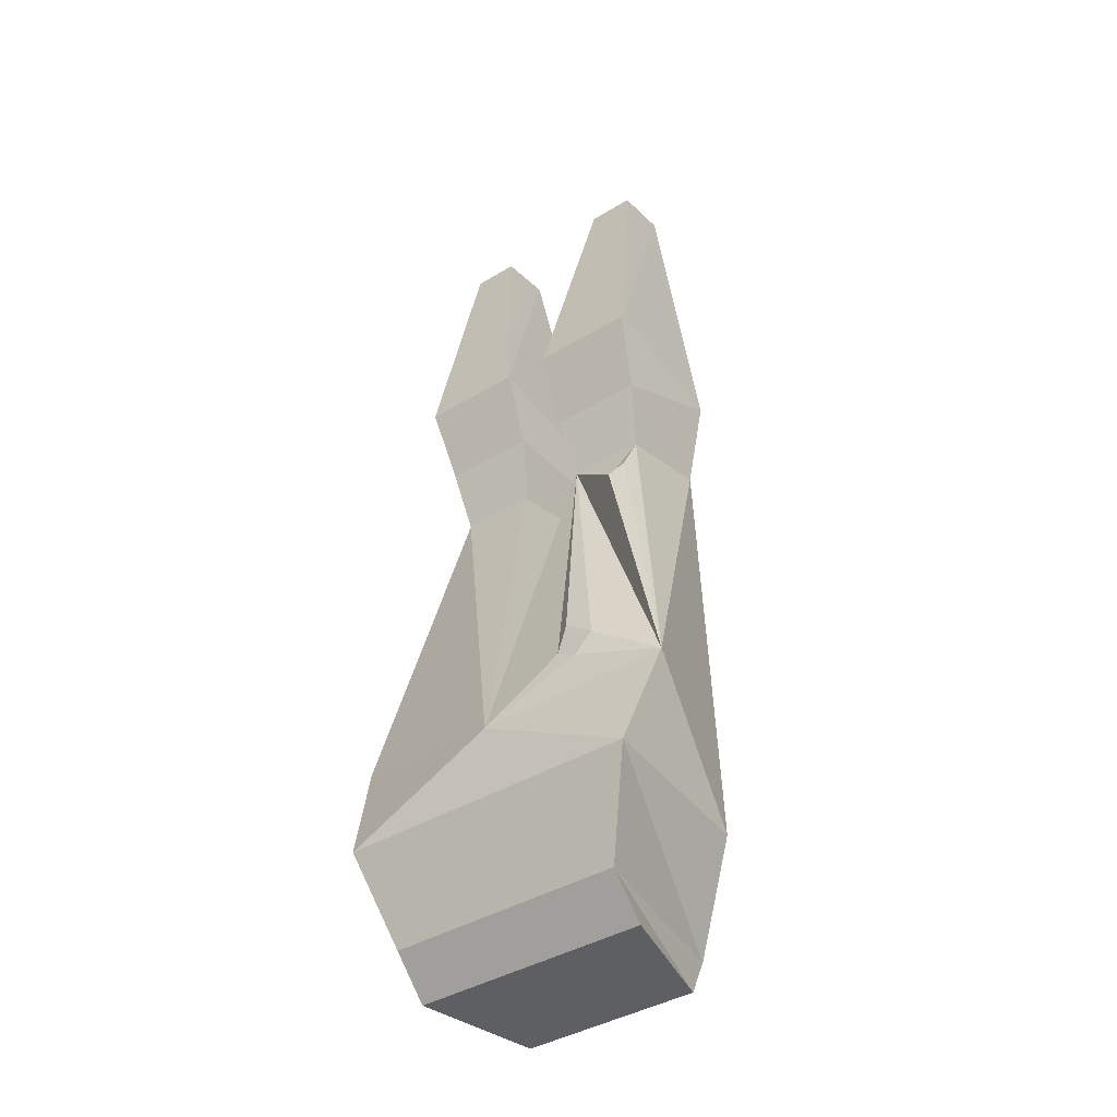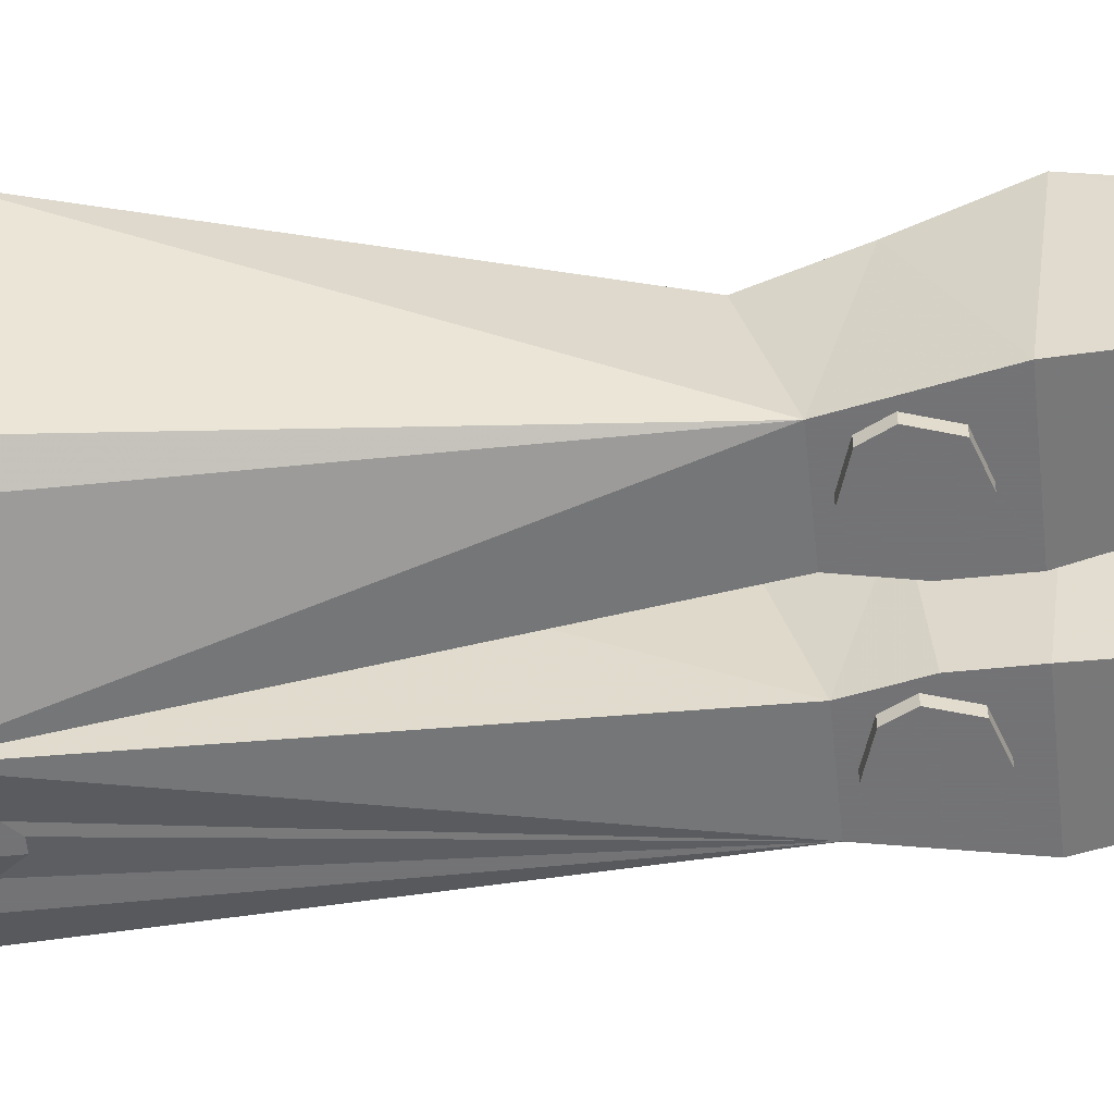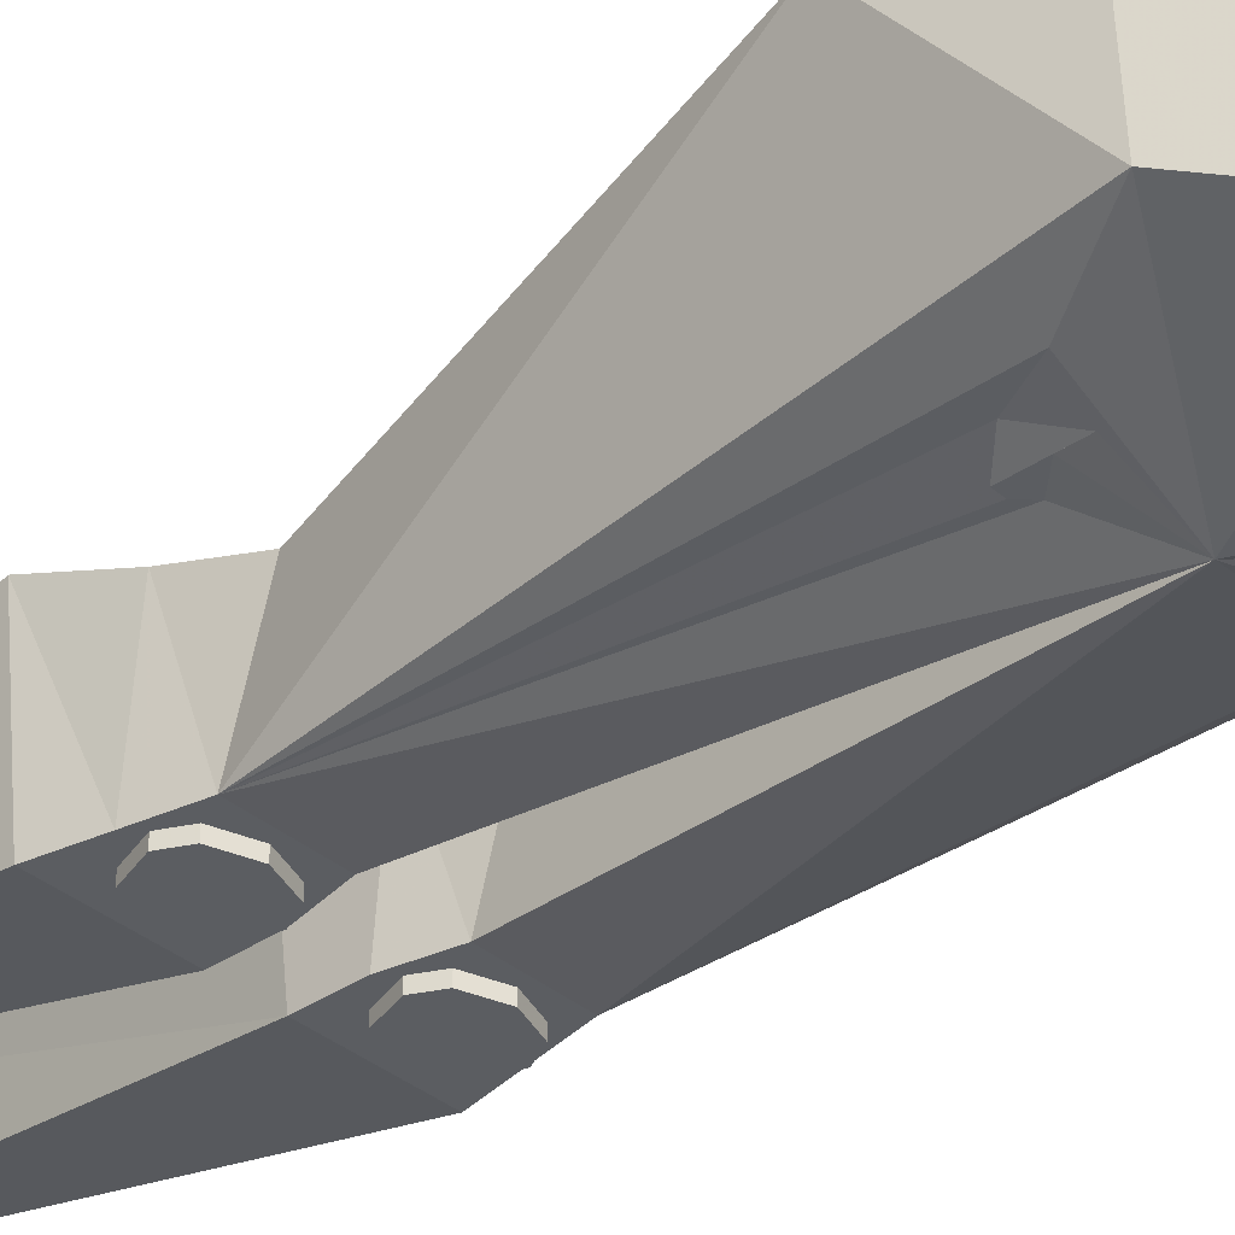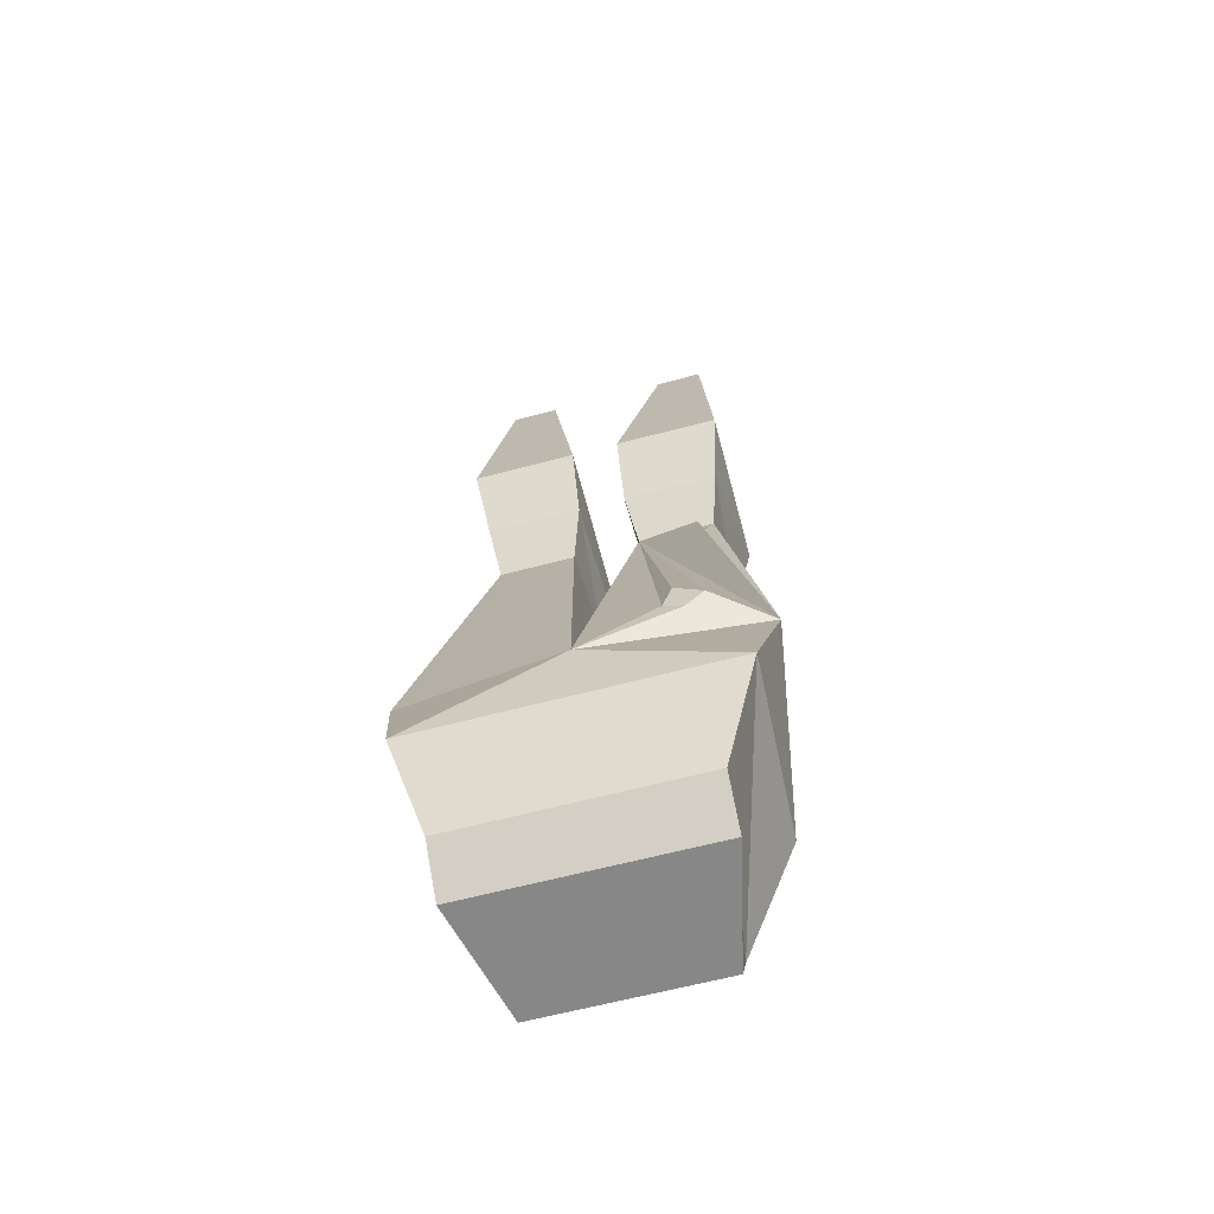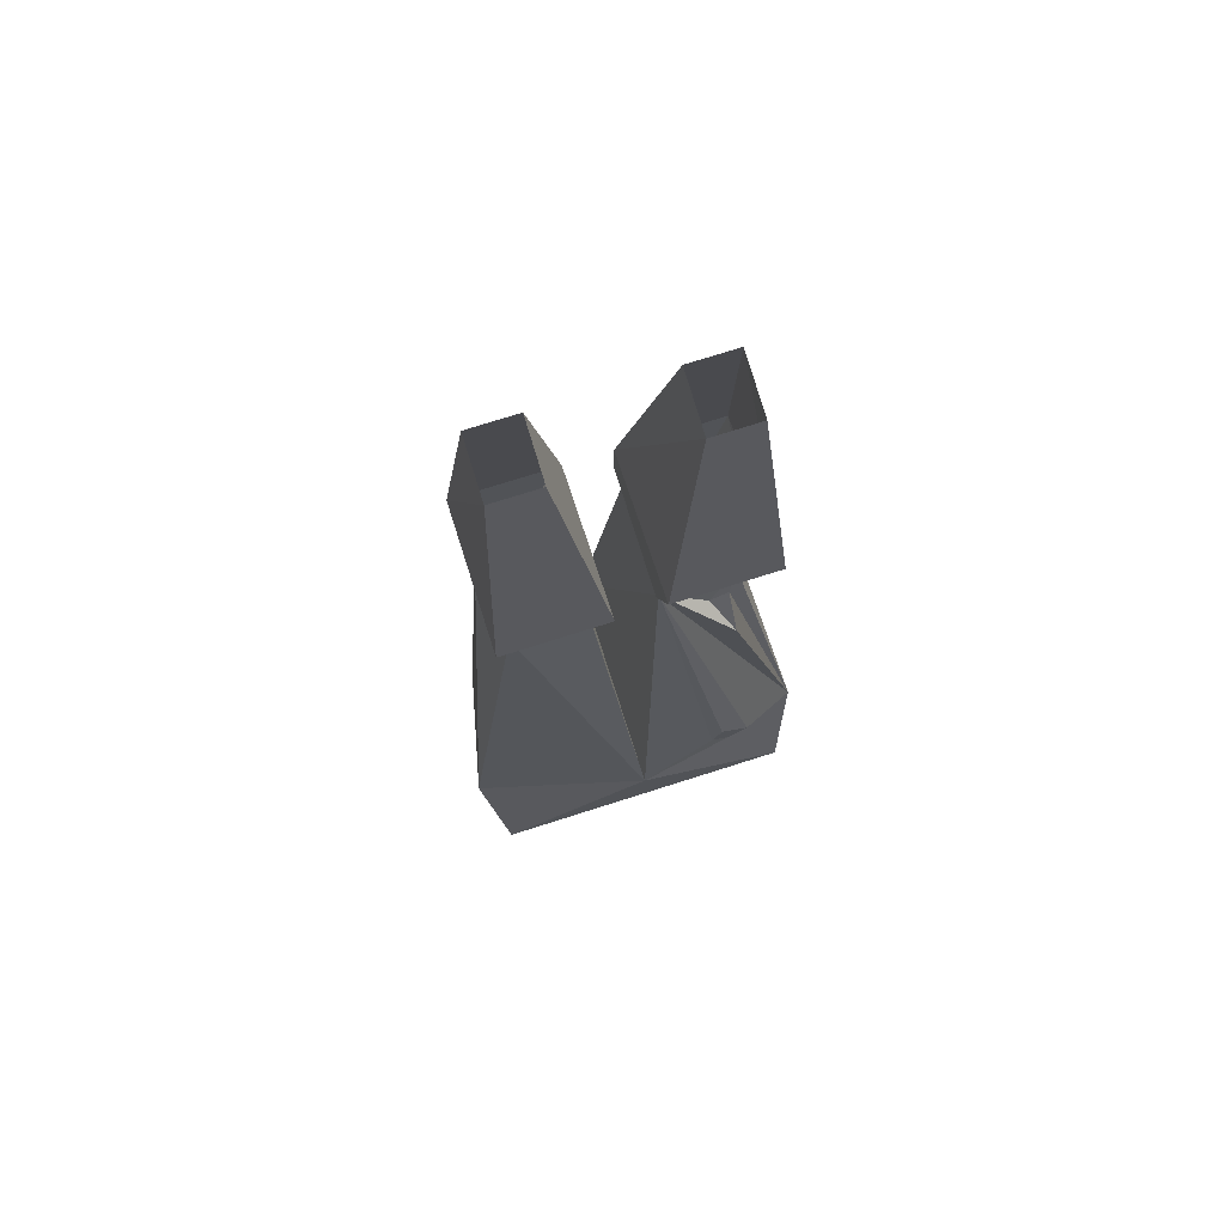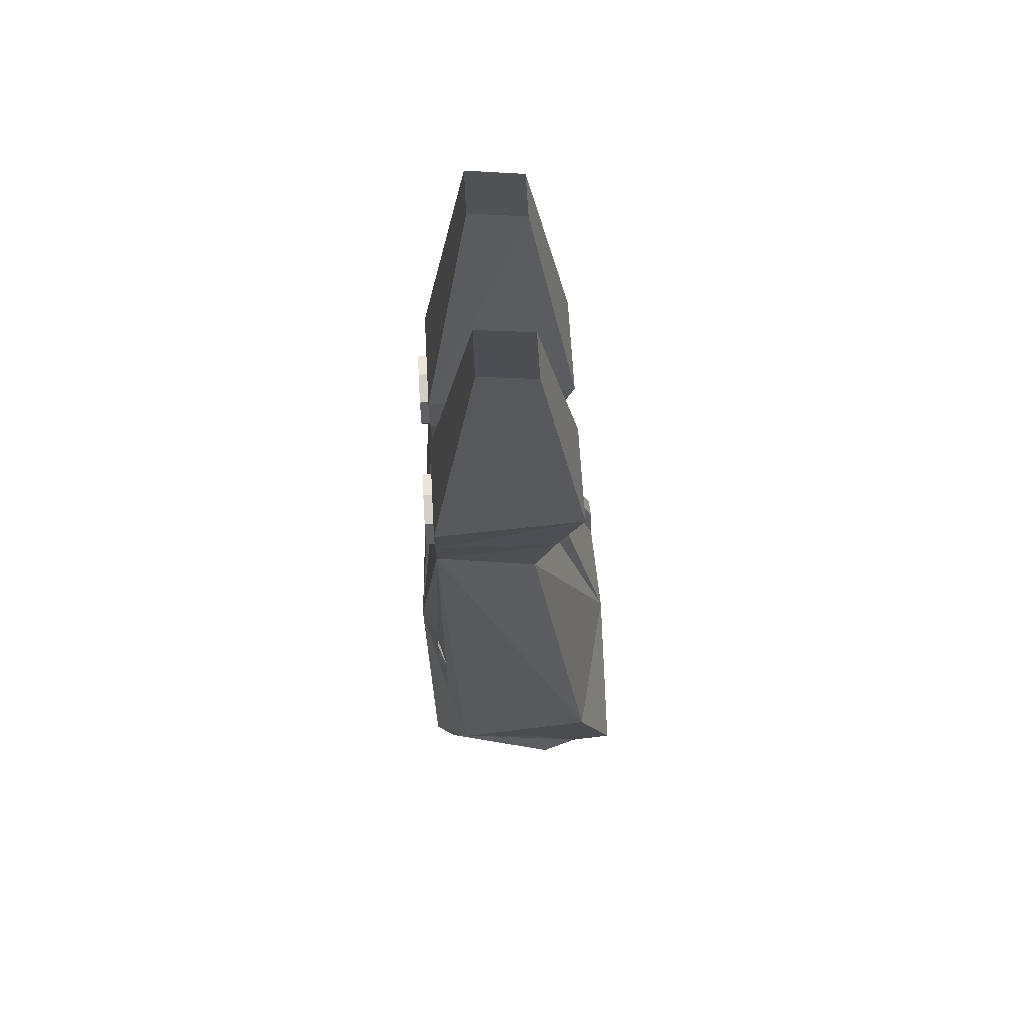
<metadata>
{"format":"obj","ext":"obj","renderer":"f3d","projection":"perspective","resolution":1024,"background":"white","views":[{"elev":-40.9,"azim":36.3,"up":"+Y"},{"elev":-56.0,"azim":96.1,"up":"+Z"},{"elev":-36.1,"azim":-47.9,"up":"+Z"},{"elev":-62.3,"azim":15.1,"up":"+Y"},{"elev":74.9,"azim":-17.6,"up":"+Y"},{"elev":64.4,"azim":-93.2,"up":"+Y"}]}
</metadata>
<code>
v 0.07031 -0.9453 -0.0625
v 0.09375 -0.9453 0.03906
v -0.1016 -0.9453 0.03906
v -0.07812 -0.9453 -0.0625
v -0.07812 -0.9141 -0.07812
v 0.07031 -0.9141 -0.07812
v 0.09375 -0.9141 0.07031
v -0.1016 -0.9141 0.07031
v -0.125 -0.8359 0.1016
v -0.1172 -0.8359 -0.04688
v 0 -0.7734 -0.08594
v 0.1172 -0.8359 -0.04688
v 0.125 -0.8359 0.1016
v 0 -0.7734 0.1016
v -0.1406 -0.7422 0.07031
v -0.08594 -0.4453 -0.0625
v -0.08594 -0.7578 -0.0625
v -0.08594 -0.7812 -0.0625
v -0.05469 -0.7734 -0.07031
v -0.05469 -0.7578 -0.07031
v -0.03906 -0.7422 -0.07031
v -0.05469 -0.4453 -0.0625
v -0.02344 -0.4453 -0.0625
v 0.03125 -0.4688 0.02344
v 0.03125 -0.4453 -0.0625
v 0.0625 -0.4453 -0.0625
v 0.09375 -0.4453 -0.0625
v 0.09375 -0.7578 -0.0625
v 0.07031 -0.7812 -0.07031
v 0.09375 -0.7891 -0.0625
v 0.1406 -0.7422 0.07031
v 0.07812 -0.7344 0.09375
v 0.0625 -0.7266 0.09375
v 0.09375 -0.4688 0.02344
v 0.08594 -0.4922 0.03125
v 0.08594 -0.5234 0.05469
v 0.09375 -0.7188 0.09375
v 0.07031 -0.7031 0.09375
v 0.1016 -0.4141 0.03906
v 0.07031 -0.5 0.03125
v -0.08594 -0.4688 0.02344
v -0.09375 -0.4141 0.03906
v -0.09375 -0.4062 -0.0625
v -0.08594 -0.4141 -0.0625
v -0.07812 -0.4297 -0.0625
v -0.05469 -0.4375 -0.0625
v -0.03125 -0.4297 -0.0625
v -0.01562 -0.4062 -0.0625
v -0.01562 -0.4141 0.03906
v -0.02344 -0.4688 0.02344
v -0.01562 -0.3672 -0.0625
v -0.01562 -0.3516 0.0625
v -0.02344 -0.4141 -0.0625
v -0.03125 -0.3906 -0.0625
v -0.1016 -0.3672 -0.0625
v -0.04688 -0.1328 -0.02344
v -0.04688 -0.1406 0.02344
v -0.08594 -0.1406 0.02344
v -0.1016 -0.3516 0.0625
v -0.07812 -0.3906 -0.0625
v -0.07812 -0.3906 -0.07031
v -0.08594 -0.4141 -0.07031
v -0.07812 -0.4297 -0.07031
v -0.05469 -0.4375 -0.07031
v -0.03125 -0.4297 -0.07031
v 0.02344 -0.4141 0.03906
v 0.02344 -0.4062 -0.0625
v 0.03125 -0.4141 -0.0625
v 0.03906 -0.4297 -0.0625
v 0.0625 -0.4375 -0.0625
v 0.08594 -0.4297 -0.0625
v 0.1016 -0.4062 -0.0625
v 0.1094 -0.3672 -0.0625
v 0.1094 -0.3516 0.0625
v 0.02344 -0.3516 0.0625
v 0.09375 -0.1406 0.02344
v 0.05469 -0.1406 0.02344
v 0.02344 -0.3672 -0.0625
v 0.09375 -0.1328 -0.02344
v 0.05469 -0.1328 -0.02344
v -0.08594 -0.1328 -0.02344
v -0.07031 -0.75 -0.0625
v -0.05469 -0.7344 -0.07031
v -0.04688 -0.7344 -0.07031
v -0.05469 -0.3828 -0.0625
v -0.05469 -0.3828 -0.07031
v -0.02344 -0.4141 -0.07031
v -0.03125 -0.3906 -0.07031
v 0.09375 -0.4141 -0.0625
v 0.08594 -0.3906 -0.0625
v 0.0625 -0.3828 -0.0625
v 0.03906 -0.3906 -0.0625
v 0.03906 -0.3906 -0.07031
v 0.03125 -0.4141 -0.07031
v 0.03906 -0.4297 -0.07031
v 0.0625 -0.4375 -0.07031
v 0.08594 -0.4297 -0.07031
v 0.0625 -0.3828 -0.07031
v 0.08594 -0.3906 -0.07031
v 0.09375 -0.4141 -0.07031
f 1 2 3
f 1 3 4
f 1 4 5
f 1 5 6
f 1 6 7
f 1 7 2
f 2 7 8
f 2 8 3
f 3 8 4
f 4 8 5
f 5 8 9
f 5 9 10
f 5 10 11
f 5 11 6
f 6 11 12
f 6 12 13
f 6 13 7
f 7 13 8
f 8 13 9
f 9 13 14
f 9 14 15
f 9 15 10
f 11 22 23
f 11 23 14
f 11 14 24
f 11 24 25
f 11 25 26
f 12 31 13
f 13 31 14
f 32 37 33
f 33 37 38
f 34 27 39
f 34 39 24
f 35 40 36
f 16 41 42
f 16 42 43
f 16 43 44
f 16 44 45
f 16 45 22
f 22 45 46
f 22 46 23
f 23 46 47
f 23 47 48
f 23 48 49
f 23 49 50
f 23 50 14
f 50 49 42
f 50 42 41
f 51 52 49
f 51 49 48
f 51 48 53
f 51 53 54
f 51 54 55
f 51 55 56
f 51 56 52
f 52 56 57
f 52 57 58
f 52 58 59
f 52 59 49
f 49 59 42
f 42 59 43
f 43 59 55
f 43 55 60
f 43 60 44
f 44 60 61
f 44 61 62
f 44 62 45
f 45 62 63
f 45 63 46
f 46 63 64
f 46 64 47
f 47 64 65
f 47 65 53
f 47 53 48
f 25 24 66
f 25 66 67
f 25 67 68
f 25 68 69
f 25 69 26
f 26 69 70
f 26 70 27
f 27 70 71
f 27 71 72
f 27 72 39
f 39 72 73
f 39 73 74
f 39 74 75
f 39 75 66
f 39 66 24
f 74 76 77
f 74 77 75
f 75 77 78
f 75 78 67
f 75 67 66
f 79 73 78
f 79 78 80
f 80 78 77
f 79 76 74
f 79 74 73
f 56 55 81
f 81 55 58
f 58 55 59
f 17 82 18
f 18 82 19
f 20 83 84
f 20 84 21
f 30 29 28
f 55 54 85
f 55 85 60
f 60 85 86
f 60 86 61
f 65 87 53
f 53 87 54
f 54 87 88
f 54 88 85
f 85 88 86
f 73 72 89
f 73 89 90
f 73 90 78
f 78 90 91
f 78 91 92
f 78 92 67
f 67 92 68
f 68 92 93
f 68 93 94
f 68 94 69
f 69 94 95
f 69 95 70
f 70 95 96
f 70 96 71
f 71 96 97
f 71 97 89
f 71 89 72
f 98 93 92
f 98 92 91
f 98 91 99
f 99 91 90
f 99 90 100
f 100 90 89
f 100 89 97
f 10 15 16
f 10 16 17
f 10 17 18
f 10 18 11
f 11 18 19
f 11 19 20
f 11 20 21
f 11 21 16
f 11 16 22
f 11 26 27
f 11 27 28
f 11 28 29
f 11 29 12
f 12 29 30
f 12 30 27
f 12 27 31
f 14 31 32
f 14 32 33
f 14 33 24
f 14 24 31
f 31 24 34
f 31 34 35
f 31 35 36
f 31 36 24
f 31 24 37
f 31 37 32
f 33 38 24
f 24 38 37
f 27 34 31
f 34 24 40
f 34 40 35
f 36 40 24
f 15 41 16
f 14 50 41
f 14 41 15
f 19 82 83
f 19 83 20
f 21 84 16
f 16 84 82
f 16 82 17
f 82 84 83
f 30 28 27
f 61 86 62
f 62 86 87
f 62 87 63
f 63 87 64
f 64 87 65
f 86 88 87
f 98 99 100
f 98 100 93
f 100 97 96
f 100 96 95
f 100 95 94
f 100 94 93

</code>
